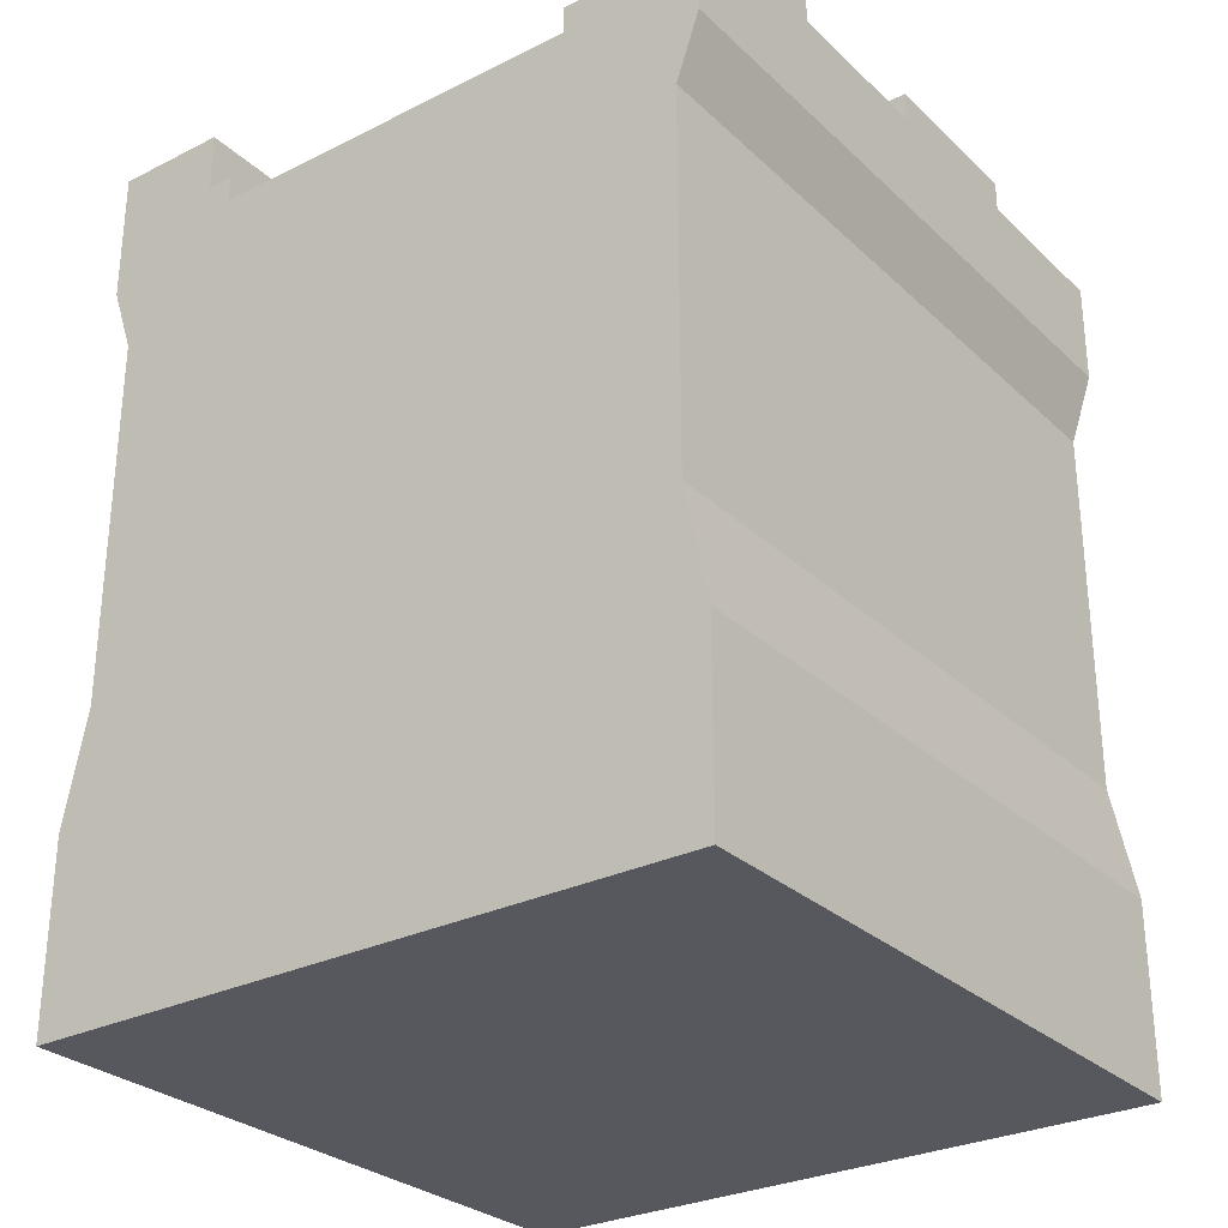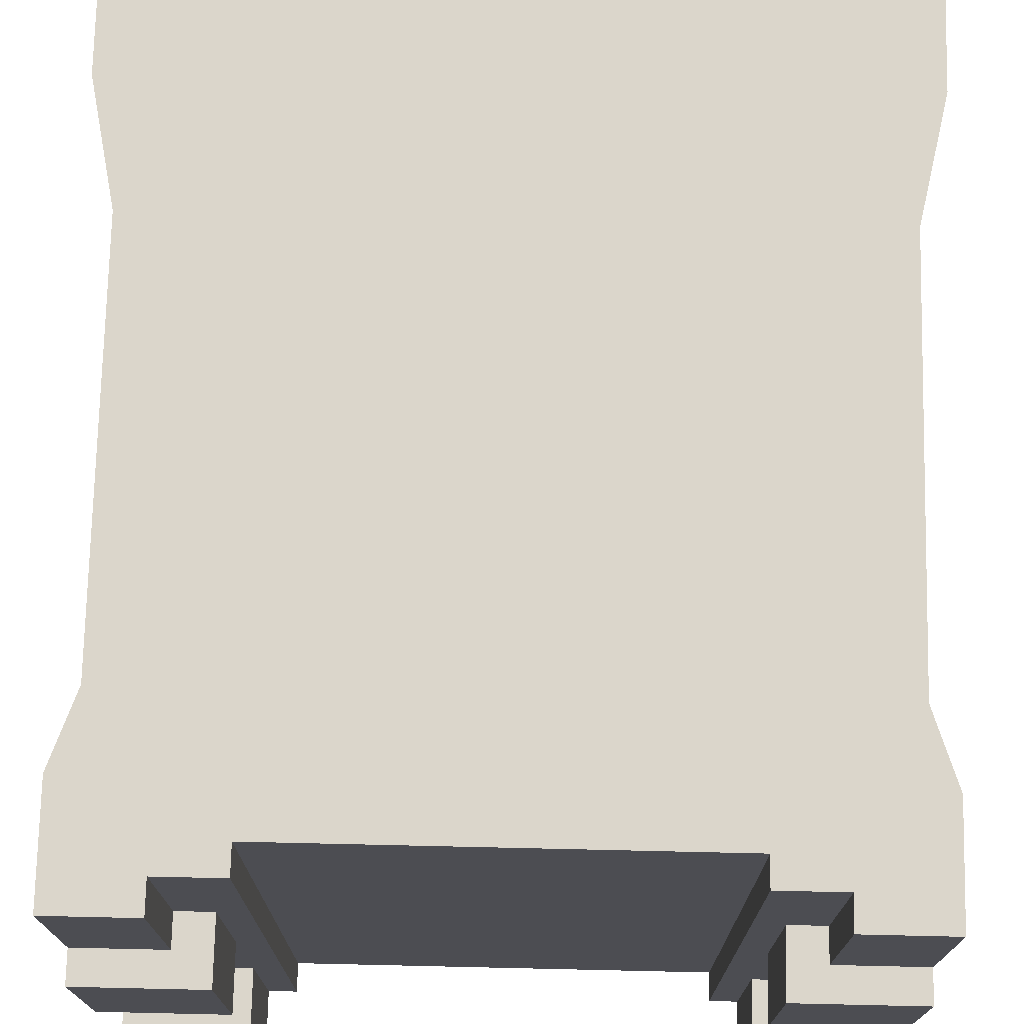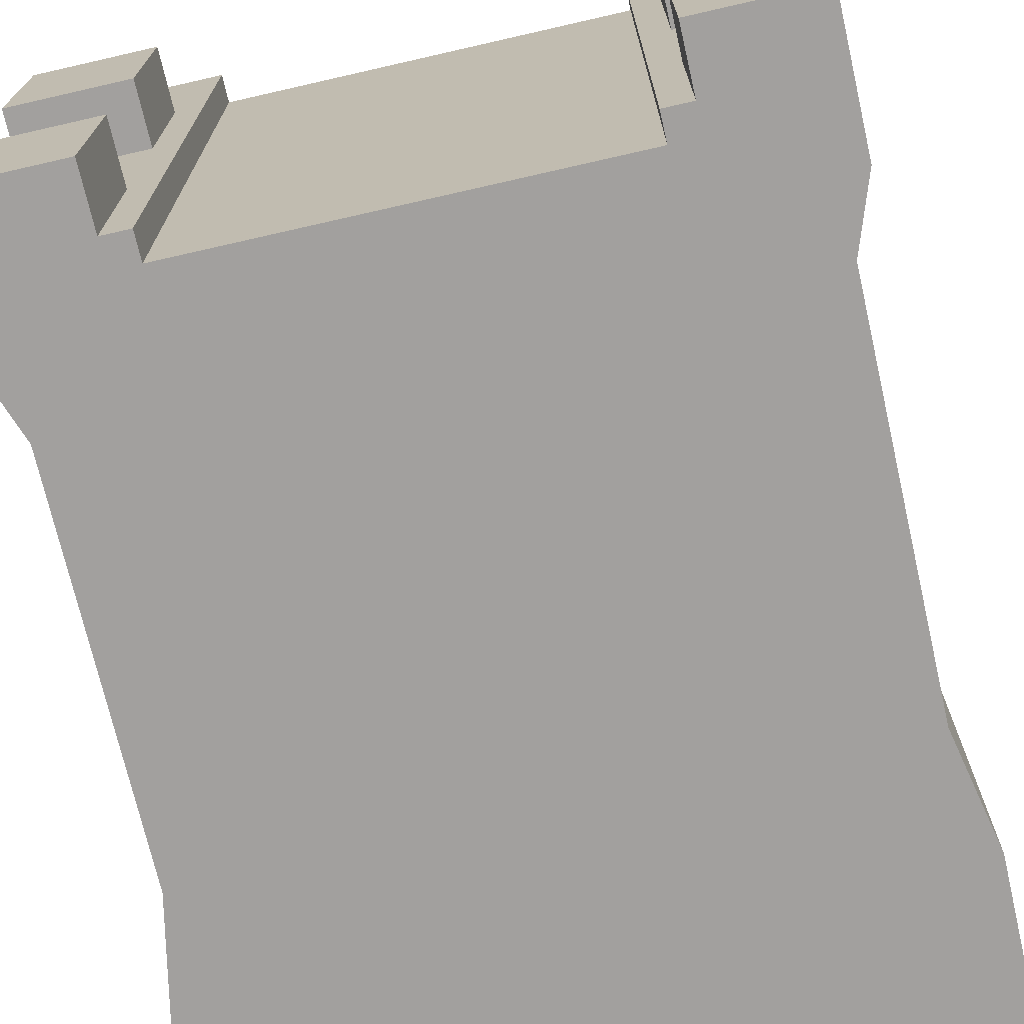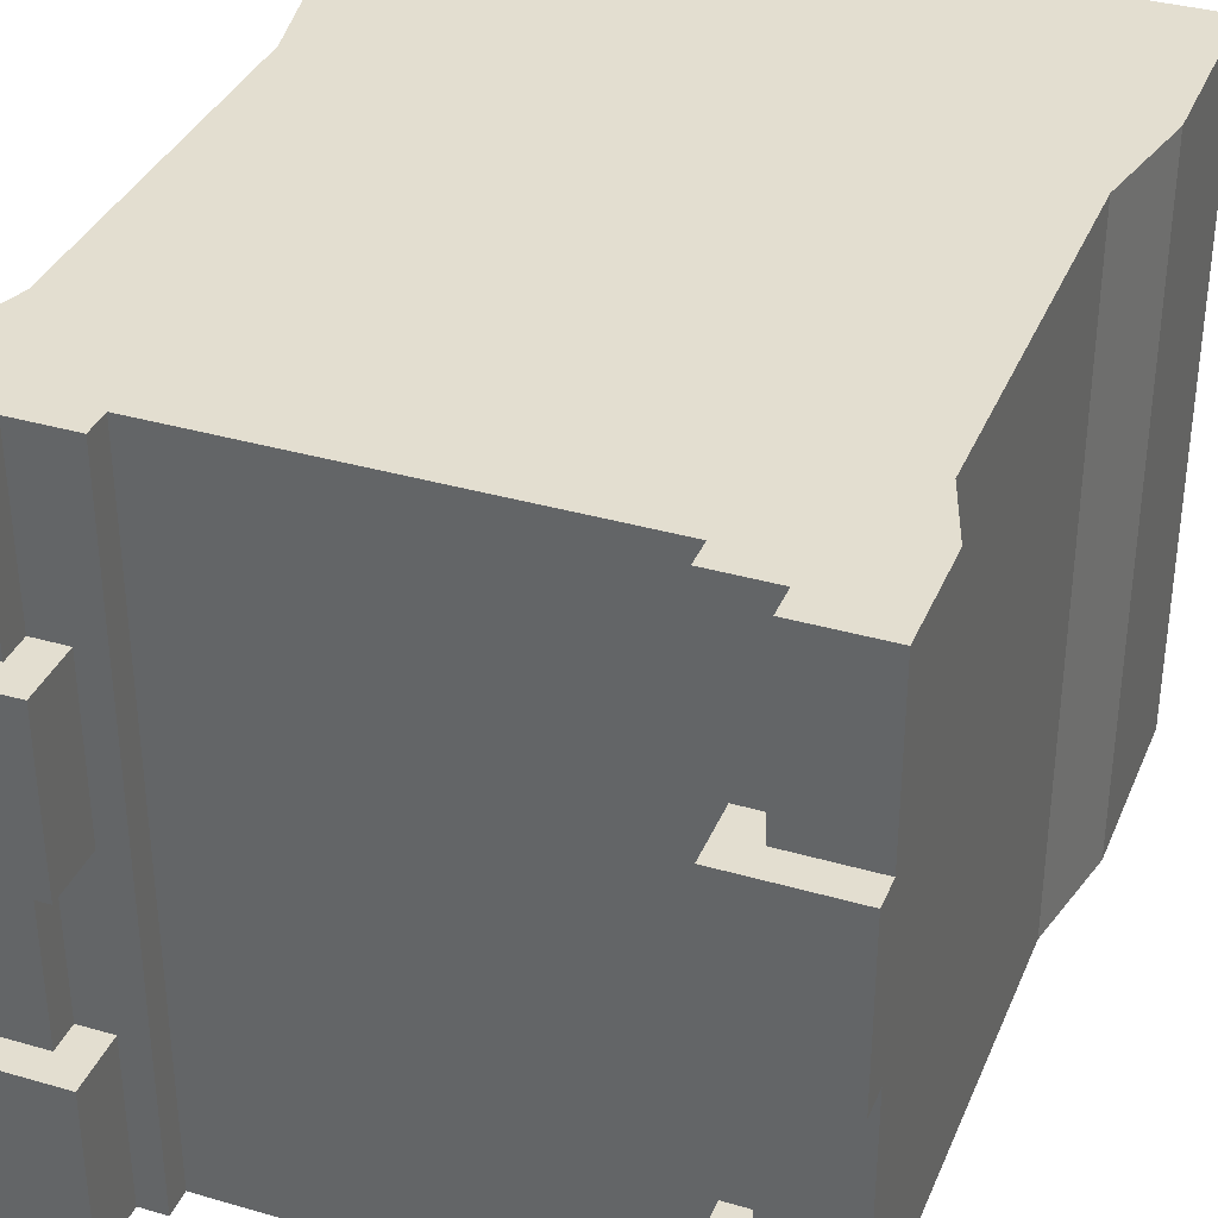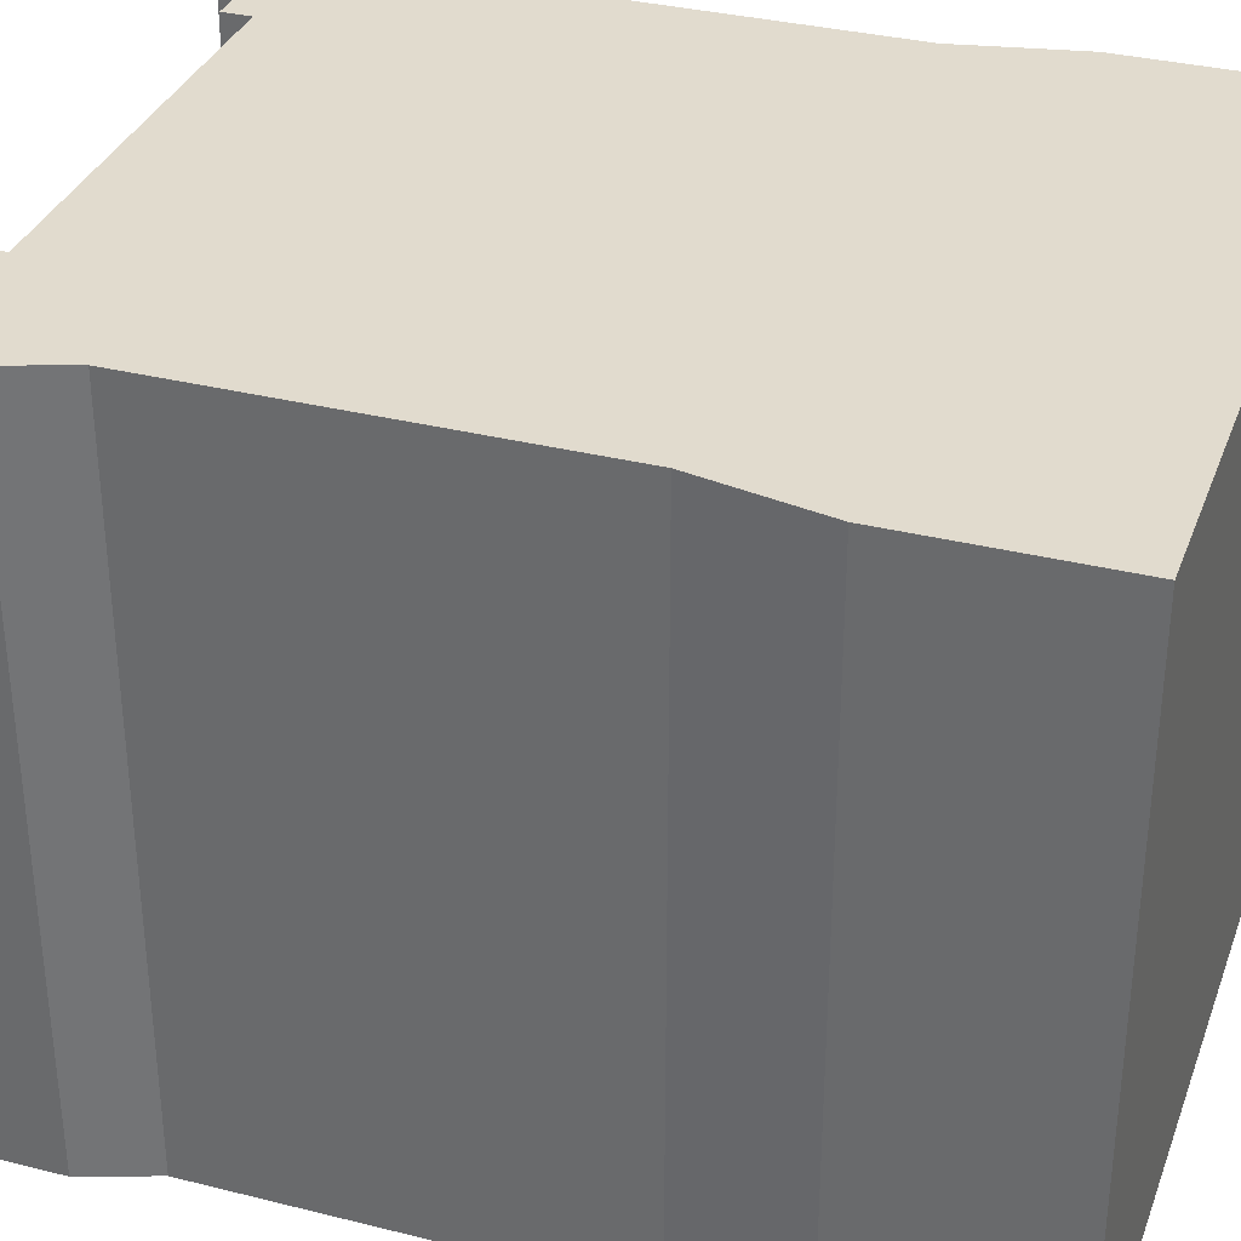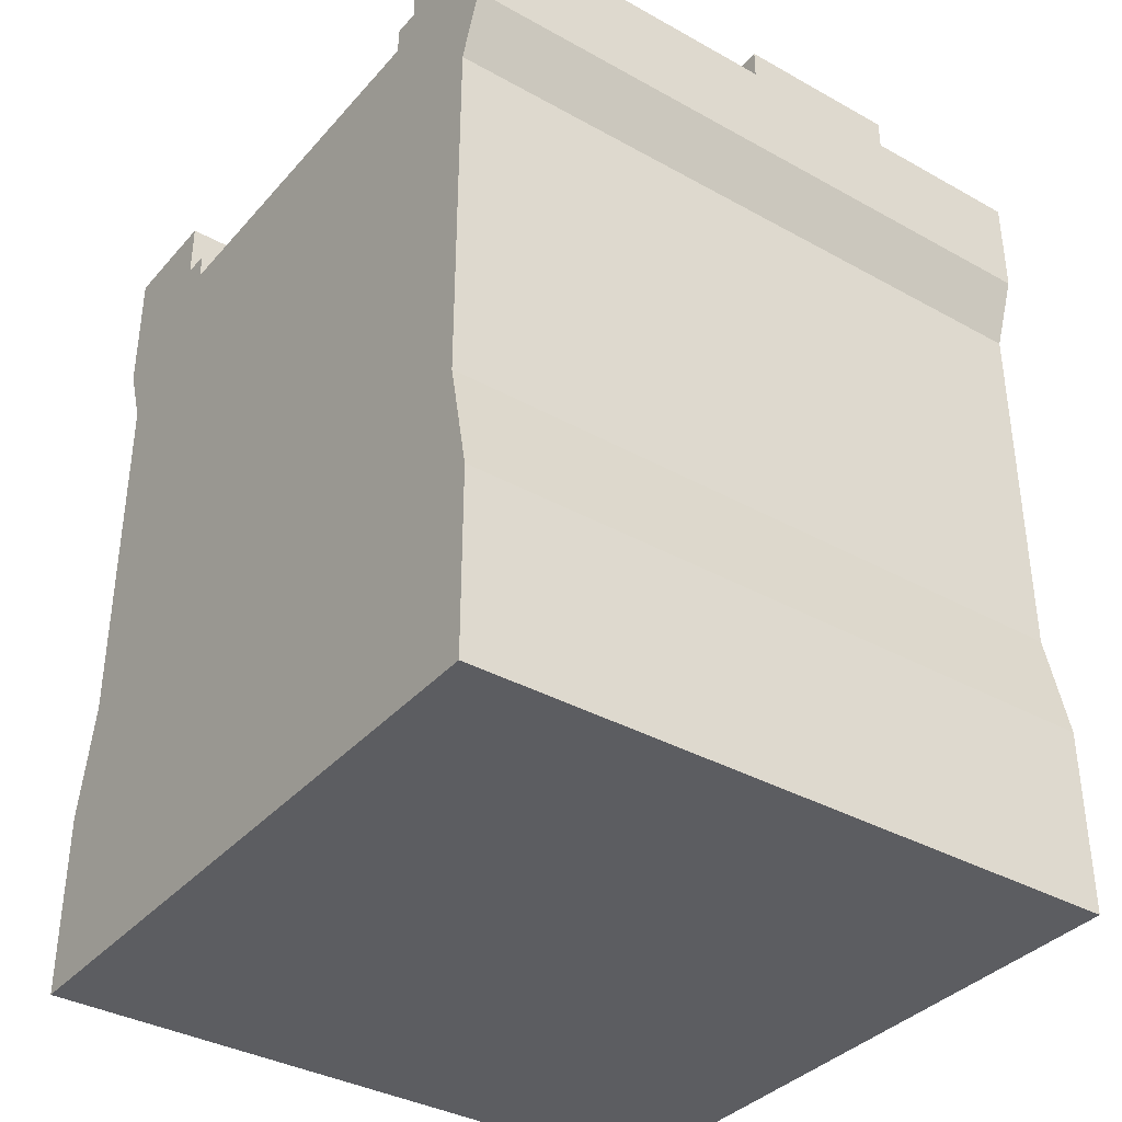
<metadata>
{"format":"obj","ext":"obj","renderer":"f3d","projection":"perspective","resolution":1024,"background":"white","views":[{"elev":-28.9,"azim":-143.4,"up":"+Y"},{"elev":73.6,"azim":-178.7,"up":"+Z"},{"elev":-71.9,"azim":-167.1,"up":"+Z"},{"elev":35.7,"azim":-159.1,"up":"+Z"},{"elev":33.9,"azim":-71.2,"up":"+Z"},{"elev":-36.6,"azim":-125.8,"up":"+Y"}]}
</metadata>
<code>
o wall
v 0 0 0
v 0 22.4 1e-06
v -0 22.4 -80
v -0 3e-06 -80
v 80 22.4 1e-06
v 80 0 -0
v 80 3e-06 -80
v 80 22.4 -80
v 77.2 36 2e-06
v 2.8 36 2e-06
v 77.2 80.8 4e-06
v 2.8 80.8 4e-06
v 80 88.8 4e-06
v 0 88.8 4e-06
v 63.27 94.4 4e-06
v 80 101.2 4e-06
v 70.44 97.6 4e-06
v 70.44 101.2 4e-06
v 63.27 97.6 4e-06
v 16.73 94.4 4e-06
v 0 101.2 4e-06
v 9.56 97.6 4e-06
v 16.73 97.6 4e-06
v 9.56 101.2 4e-06
v 2.8 36 -80
v 77.2 36 -80
v 77.2 80.8 -80
v 80 88.8 -80
v -0 88.8 -80
v 2.8 80.8 -80
v -0 101.2 -20
v -0 104.8 -20
v -0 104.8 -40
v -0 101.2 -40
v -0 101.2 -60
v -0 104.8 -80
v -0 104.8 -60
v 80 101.2 -20
v 80 104.8 -20
v 80 101.2 -40
v 80 101.2 -60
v 80 104.8 -60
v 80 104.8 -80
v 80 104.8 -40
v 66.44 104.8 -80
v 66.44 104.8 -60
v 9.56 97.6 -20
v 13.56 97.6 -20
v 13.56 97.6 -40
v 13.56 97.6 -60
v 16.73 97.6 -80
v 13.56 97.6 -80
v 9.56 97.6 -60
v 9.56 97.6 -40
v 66.44 97.6 -60
v 66.44 97.6 -80
v 13.56 104.8 -60
v 13.56 104.8 -80
v 13.56 104.8 -20
v 13.56 104.8 -40
v 66.44 97.6 -20
v 66.44 104.8 -20
v 66.44 104.8 -40
v 66.44 97.6 -40
v 70.44 101.2 -60
v 70.44 101.2 -40
v 70.44 101.2 -20
v 9.56 101.2 -40
v 9.56 101.2 -60
v 9.56 101.2 -20
v 70.44 97.6 -40
v 70.44 97.6 -60
v 70.44 97.6 -20
v 63.27 97.6 -80
v 63.27 94.4 -80
v 16.73 94.4 -80
f 1 2 3
f 3 4 1
f 5 6 7
f 7 8 5
f 1 6 5
f 5 2 1
f 5 9 2
f 9 10 2
f 9 11 10
f 11 12 10
f 11 13 12
f 13 14 12
f 13 15 14
f 13 16 15
f 16 17 15
f 16 18 17
f 15 17 19
f 14 15 20
f 20 21 14
f 20 22 21
f 20 23 22
f 22 24 21
f 2 10 25
f 25 3 2
f 26 9 5
f 5 8 26
f 13 11 27
f 27 28 13
f 12 14 29
f 29 30 12
f 31 32 33
f 31 33 34
f 31 34 29
f 31 29 14
f 14 21 31
f 34 35 29
f 35 36 29
f 35 37 36
f 16 13 28
f 28 38 16
f 28 39 38
f 28 40 39
f 28 41 40
f 28 42 41
f 28 43 42
f 39 40 44
f 45 46 42
f 42 43 45
f 47 22 23
f 23 48 47
f 23 49 48
f 23 50 49
f 50 23 51
f 51 52 50
f 49 50 53
f 53 54 49
f 55 46 45
f 45 56 55
f 57 50 52
f 52 58 57
f 59 48 49
f 49 60 59
f 33 32 59
f 59 60 33
f 36 37 57
f 57 58 36
f 61 62 63
f 63 64 61
f 44 63 62
f 62 39 44
f 65 66 40
f 40 41 65
f 67 18 16
f 16 38 67
f 35 34 68
f 68 69 35
f 31 21 24
f 24 70 31
f 24 22 47
f 47 70 24
f 47 48 59
f 59 70 47
f 59 31 70
f 59 32 31
f 68 54 53
f 53 69 68
f 53 50 57
f 57 69 53
f 57 35 69
f 57 37 35
f 68 34 33
f 68 33 60
f 68 60 49
f 49 54 68
f 71 66 65
f 65 72 71
f 71 64 63
f 63 66 71
f 63 40 66
f 63 44 40
f 65 41 42
f 65 42 46
f 65 46 55
f 55 72 65
f 17 18 67
f 67 73 17
f 67 38 39
f 67 39 62
f 67 62 61
f 61 73 67
f 61 74 19
f 19 17 61
f 61 64 74
f 17 73 61
f 74 64 55
f 55 64 71
f 71 72 55
f 55 56 74
f 15 19 74
f 74 75 15
f 23 20 76
f 76 51 23
f 7 4 3
f 3 8 7
f 3 25 8
f 25 26 8
f 25 30 26
f 30 27 26
f 30 29 27
f 29 28 27
f 29 76 28
f 29 36 76
f 36 52 76
f 36 58 52
f 76 52 51
f 28 76 75
f 75 43 28
f 75 56 43
f 75 74 56
f 56 45 43
f 1 4 7
f 7 6 1
f 10 12 30
f 30 25 10
f 11 9 26
f 26 27 11
f 76 20 15
f 15 75 76

</code>
